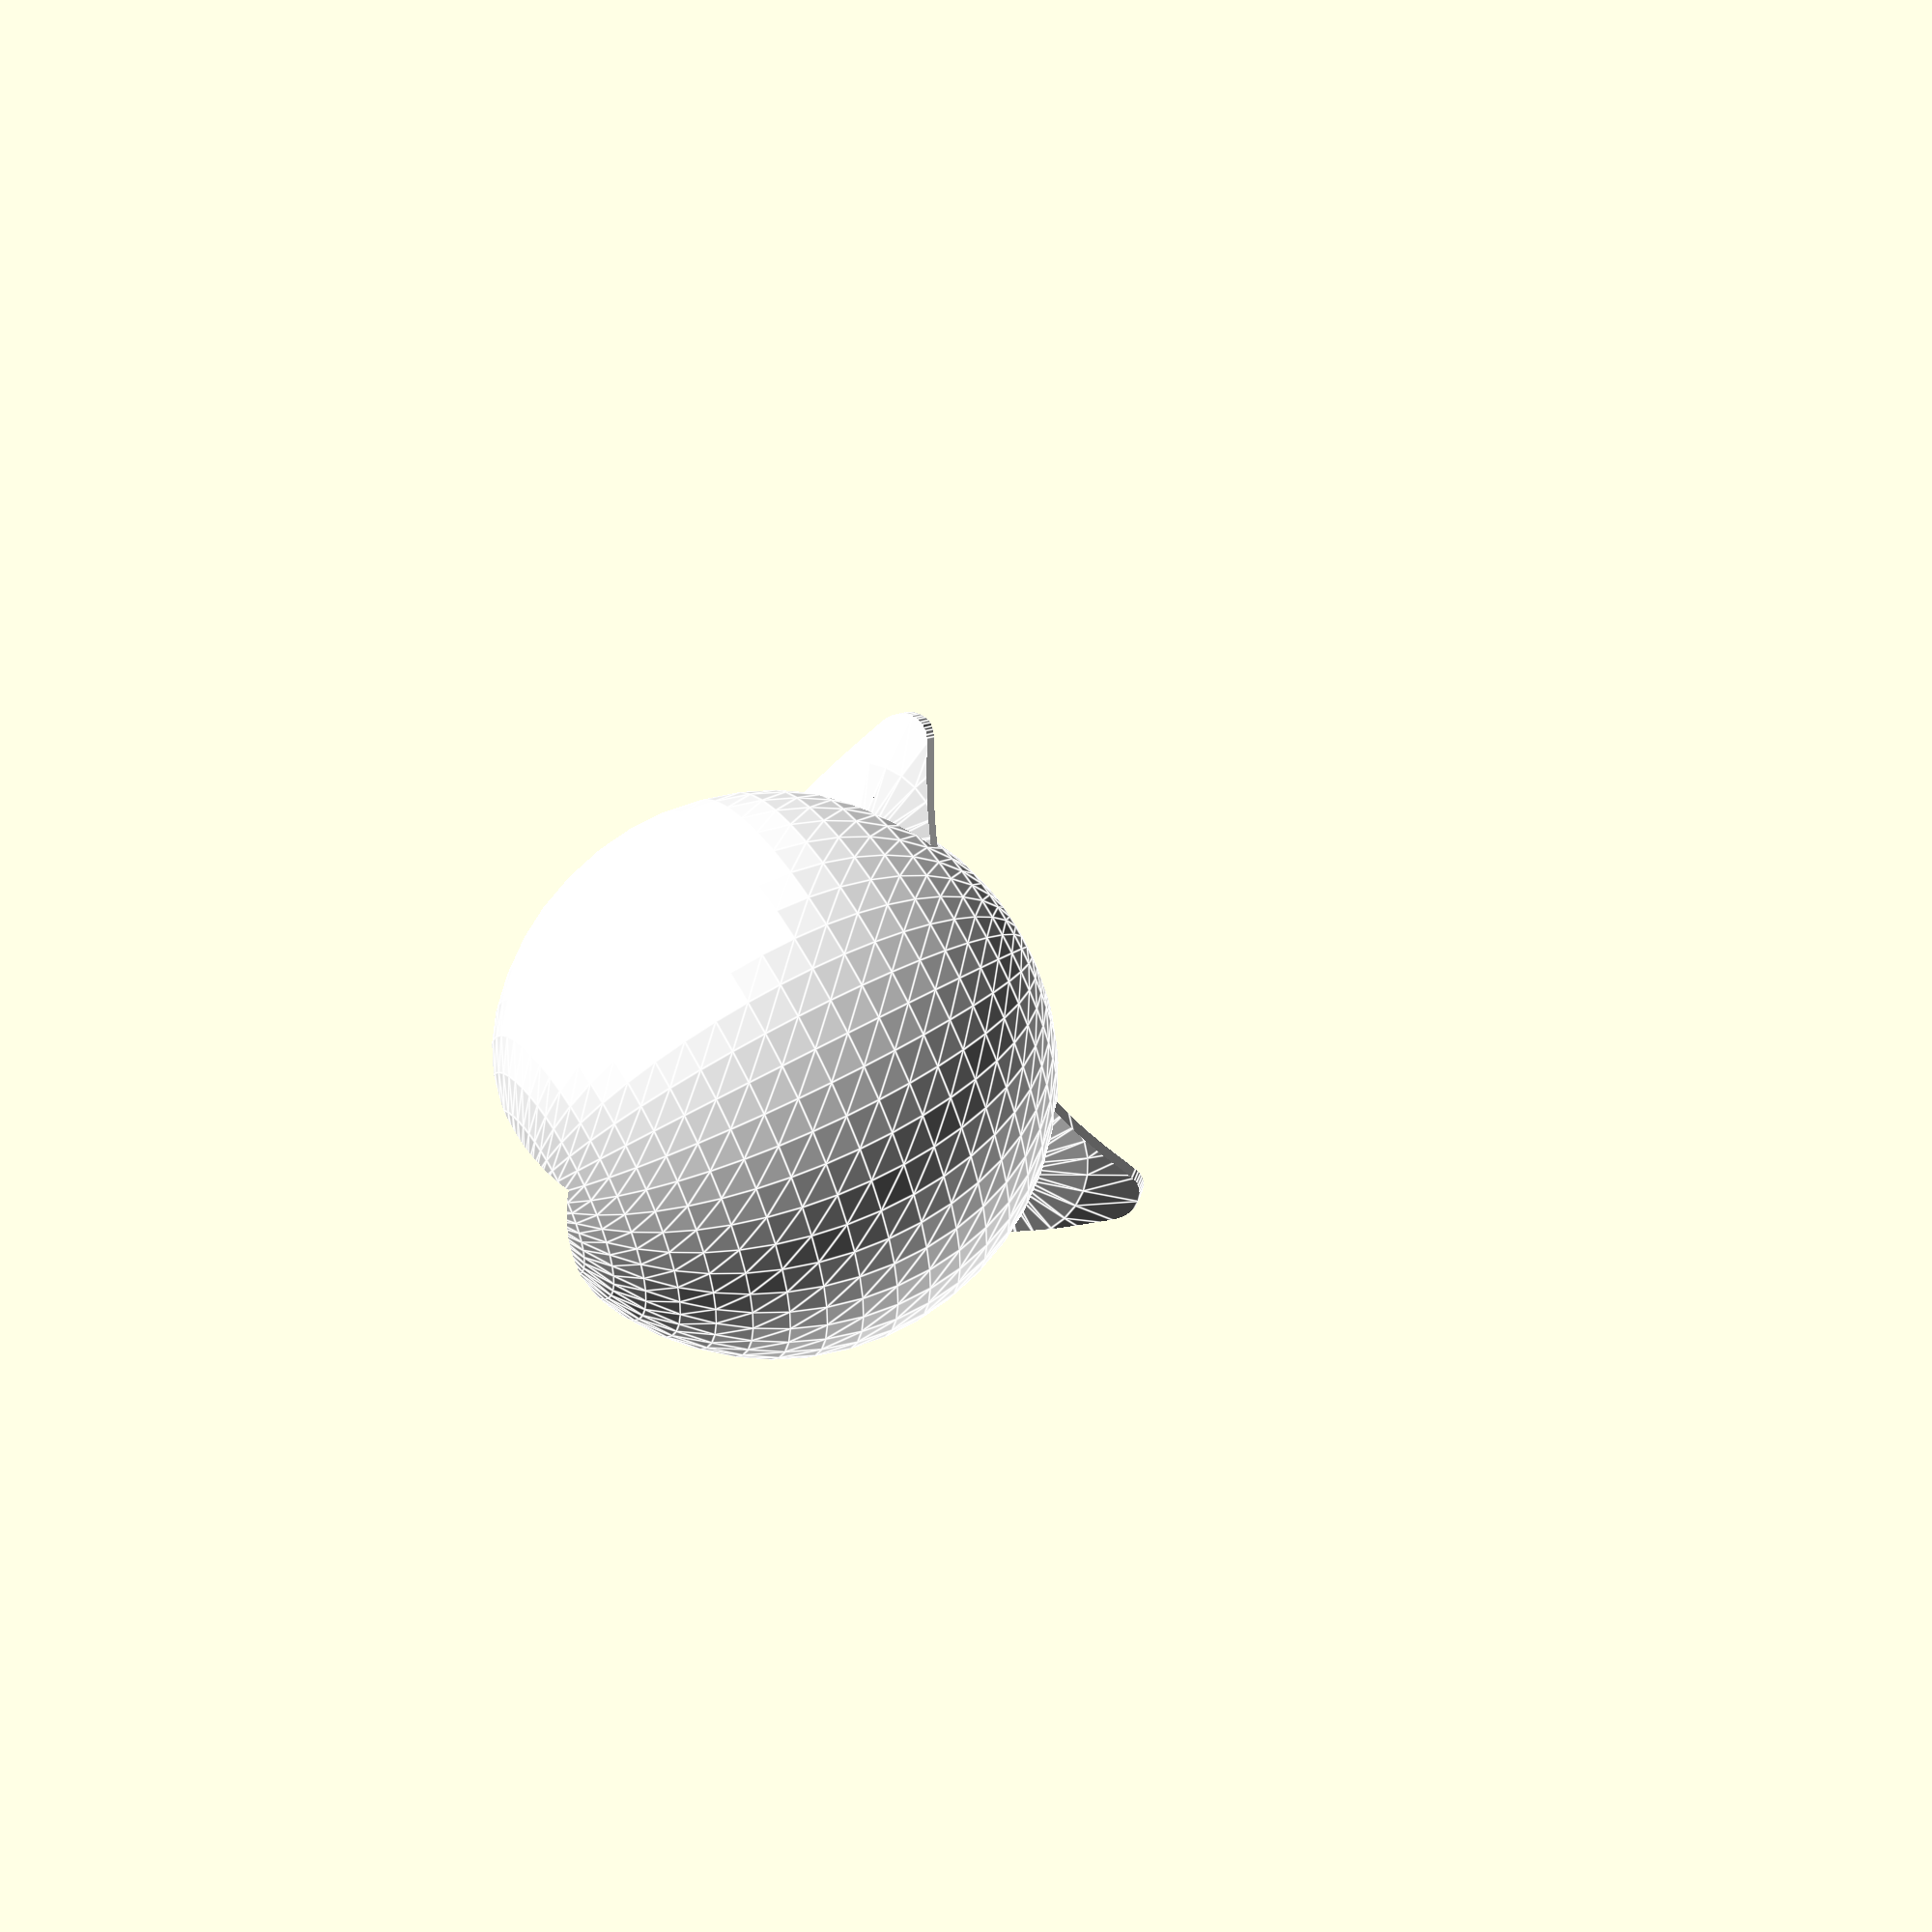
<openscad>
radius = 15;

module cat_corner_protector(radius) {
    module ear() {
		translate([0, 0, radius * 0.85]) rotate([45, -90, 0]) translate([0, 0, -radius]) intersection() {
			difference() {
				sphere(radius);
				sphere(radius - 1);
			}
			linear_extrude(radius * 1.5) hull() {
				translate([radius * 0.4, 0, 0]) circle(radius * 0.1, $fn = 24);
				circle(radius * 0.5, $fn = 3);
			}	
		}
	}
	
	module beard_cube() {
	    linear_extrude(radius * 1.05) square([radius * 0.0275, radius * 0.3], center = true);
	}
	
	color("white") rotate([50, 0, 25]) ear();
	color("white") rotate([0, -50, -25]) ear();
	
	// beards
	color("black") intersection() {
		difference() {
			sphere(radius * 1.05, $fn = 48);
			sphere(radius, $fn = 48);
		}
		
		union() {	
			rotate([0, 70, -5]) beard_cube();
			rotate([0, 65, -5]) beard_cube();
			rotate([0, 70, 95]) beard_cube();
			rotate([0, 65, 95]) beard_cube();	
		}
	}
	
	// face
	color("white") difference() {
		sphere(radius, $fn = 48);
		translate([-radius * 0.25 , -radius * 0.25, -radius * 1.25]) 
			cube([radius * 1.5, radius * 1.5, radius * 1.5]);
	}

	// nose
	color("black") scale([1, 1, 0.75]) translate([radius * 0.6, radius * 0.6, radius * 0.55]) sphere(radius * 0.125, $fn = 24);

	// eyes
	color("black") translate([radius * 0.1, radius * 0.75, radius * 0.525]) sphere(radius * 0.115, $fn = 25);
		
	color("black") translate([radius * 0.75, radius * 0.1, radius * 0.525]) sphere(radius * 0.115, $fn = 25);

}

rotate(-135) cat_corner_protector(radius);




</openscad>
<views>
elev=118.4 azim=148.2 roll=299.6 proj=o view=edges
</views>
